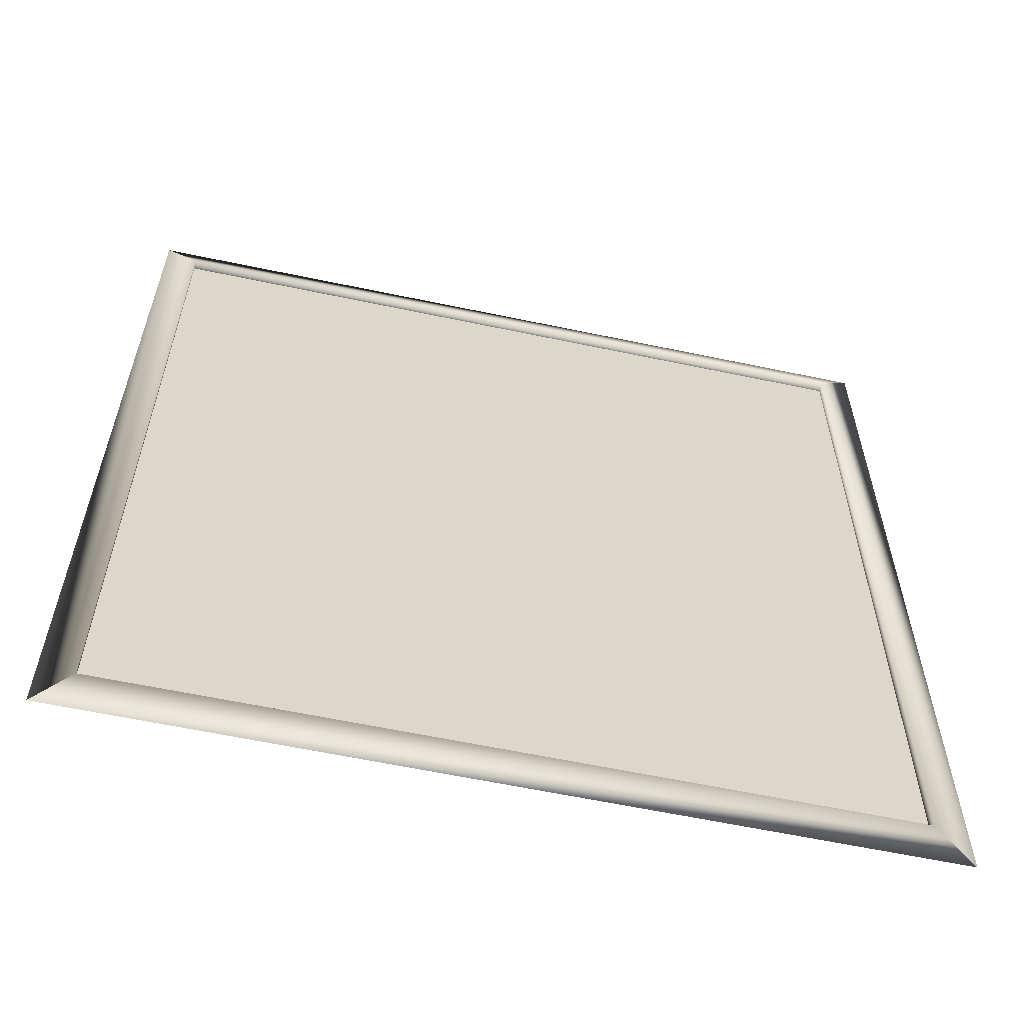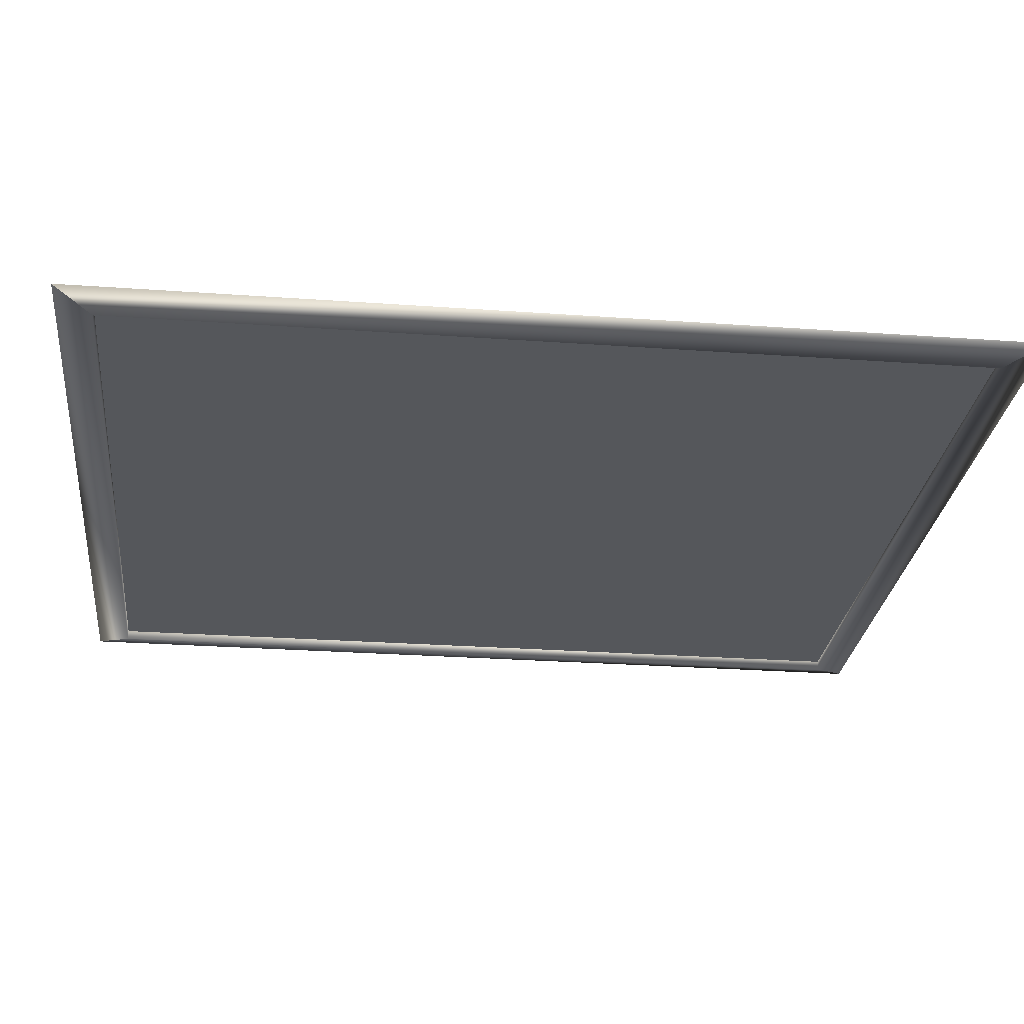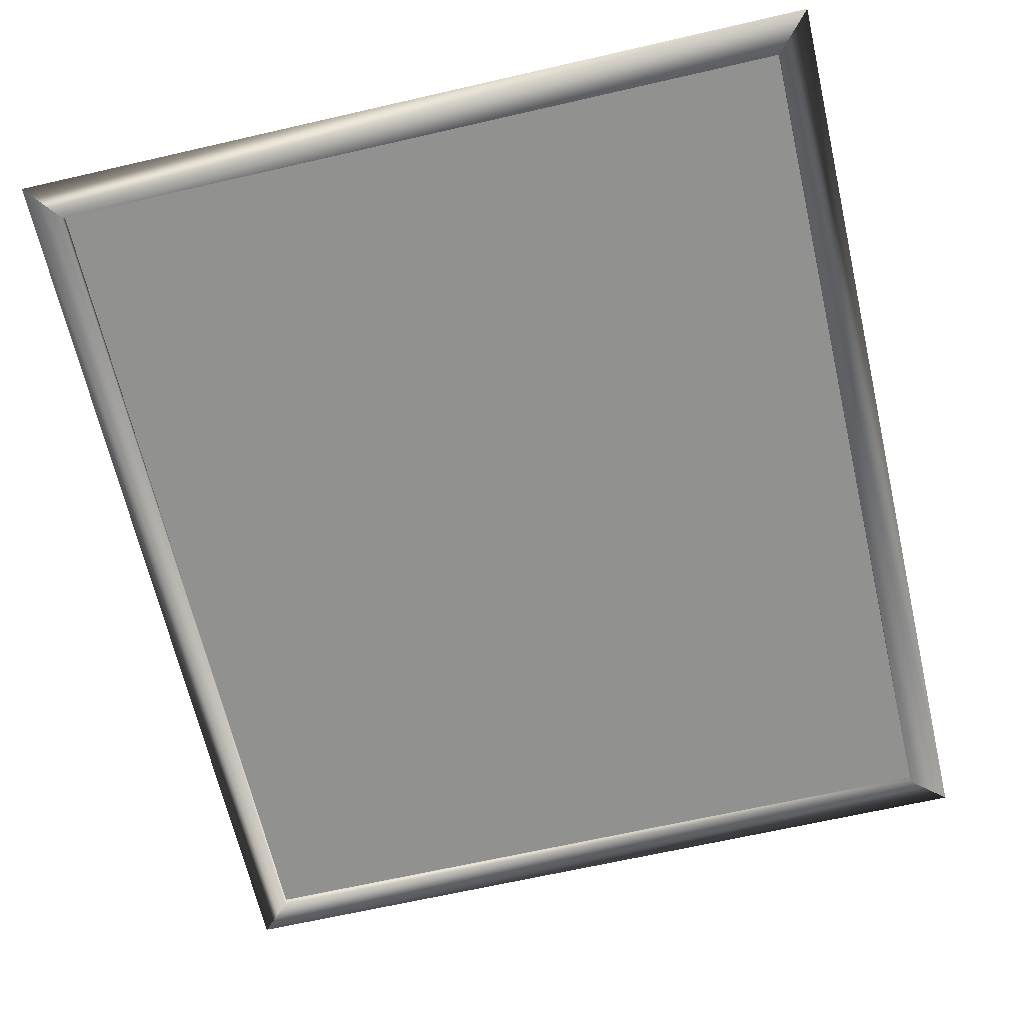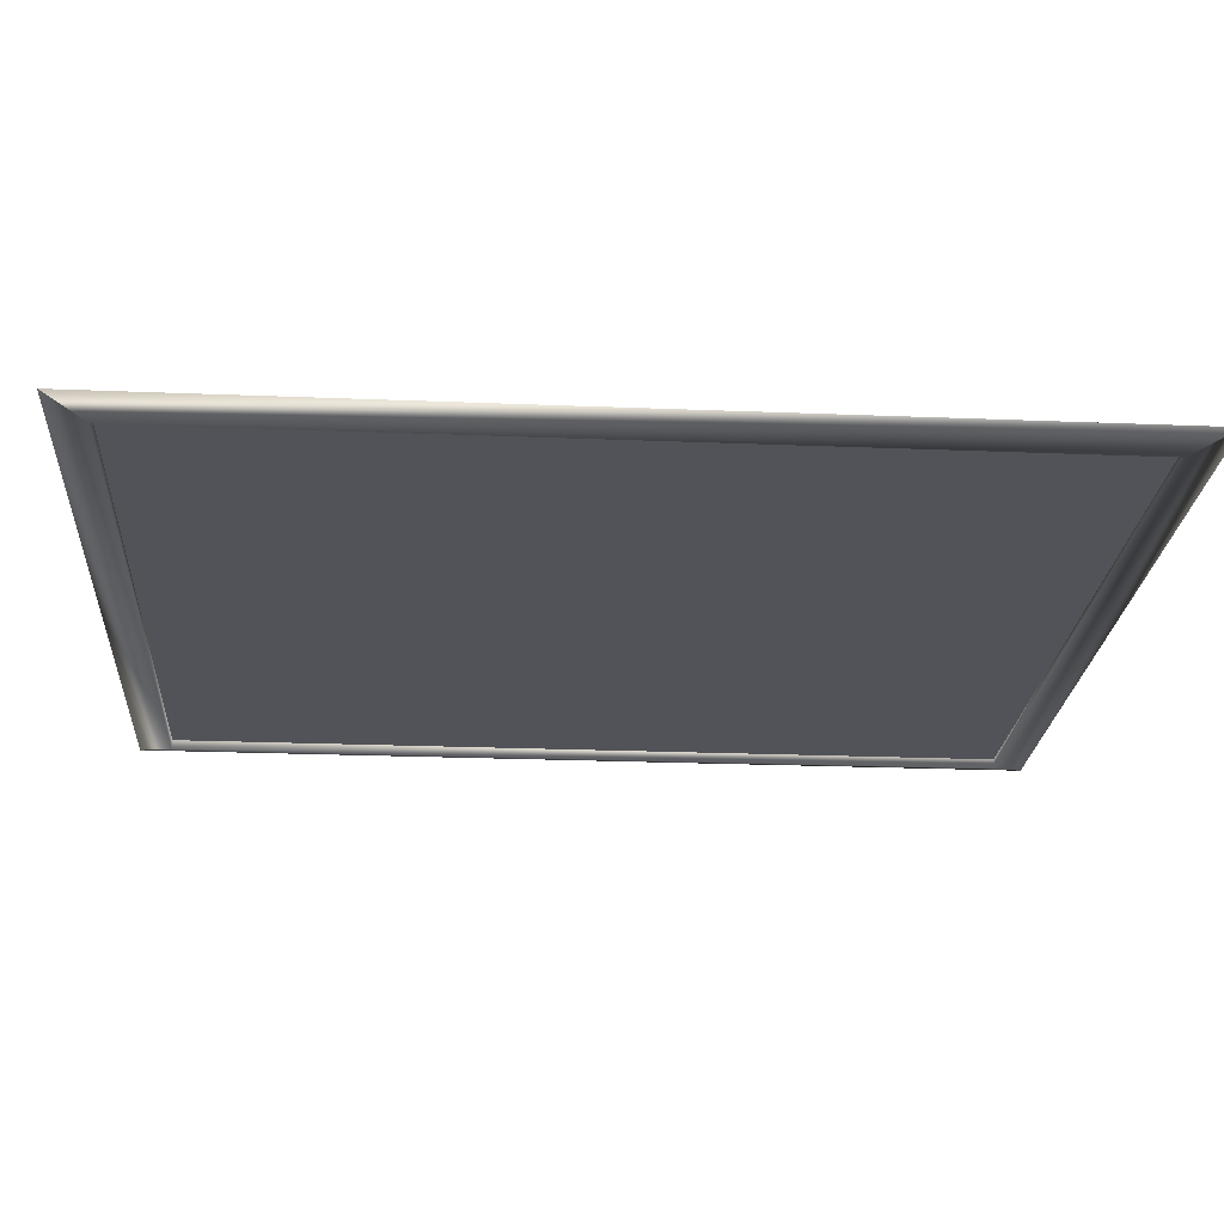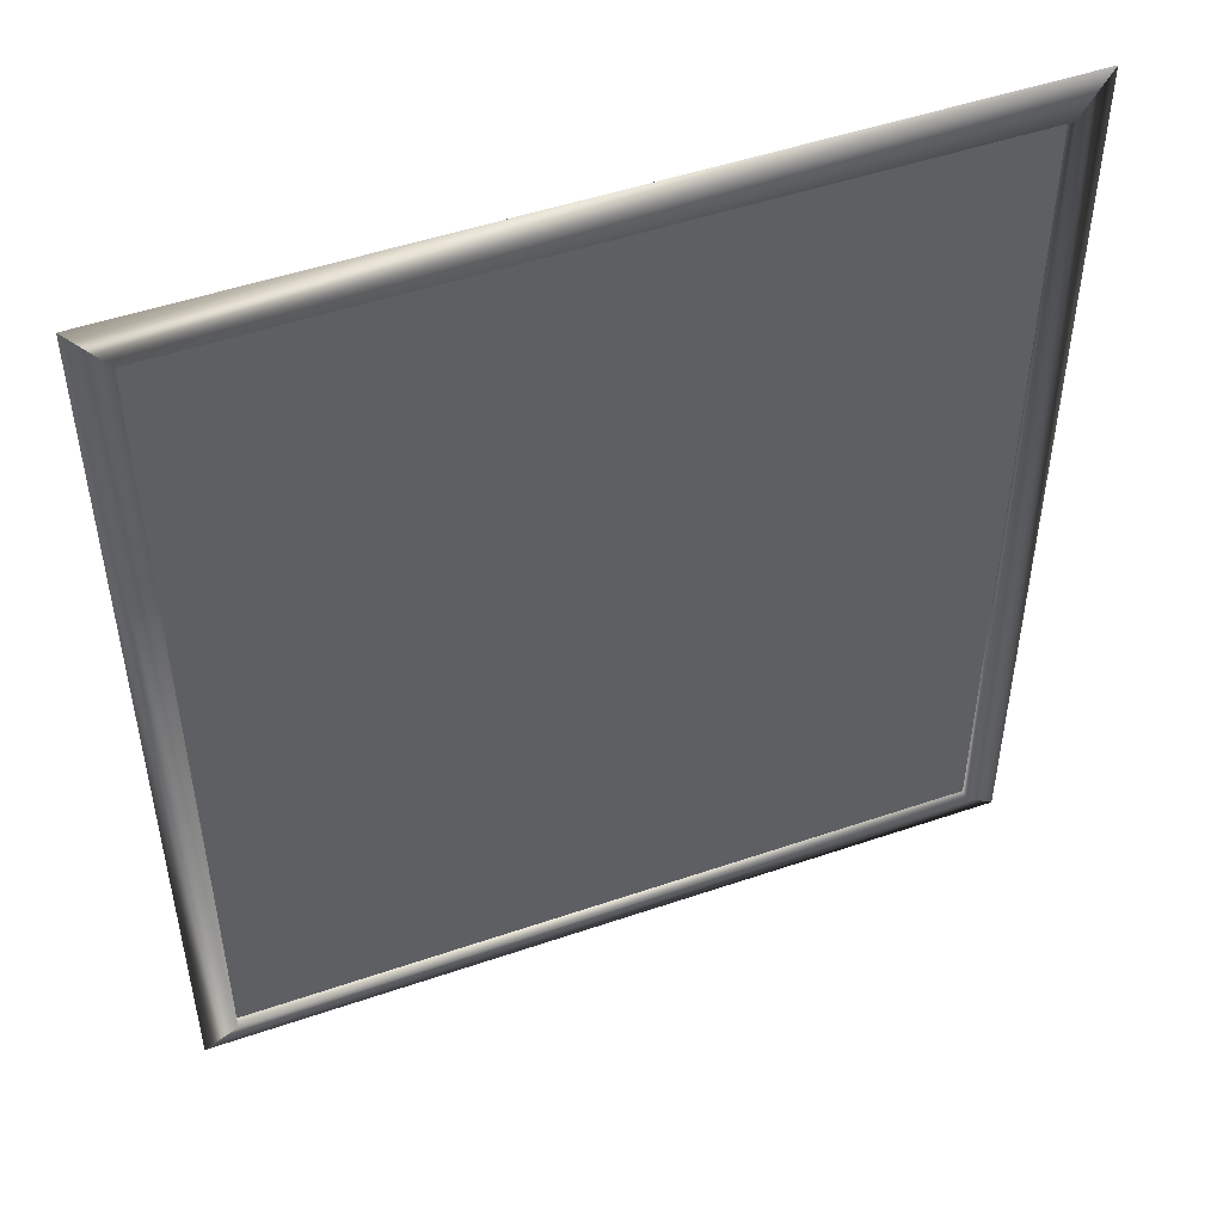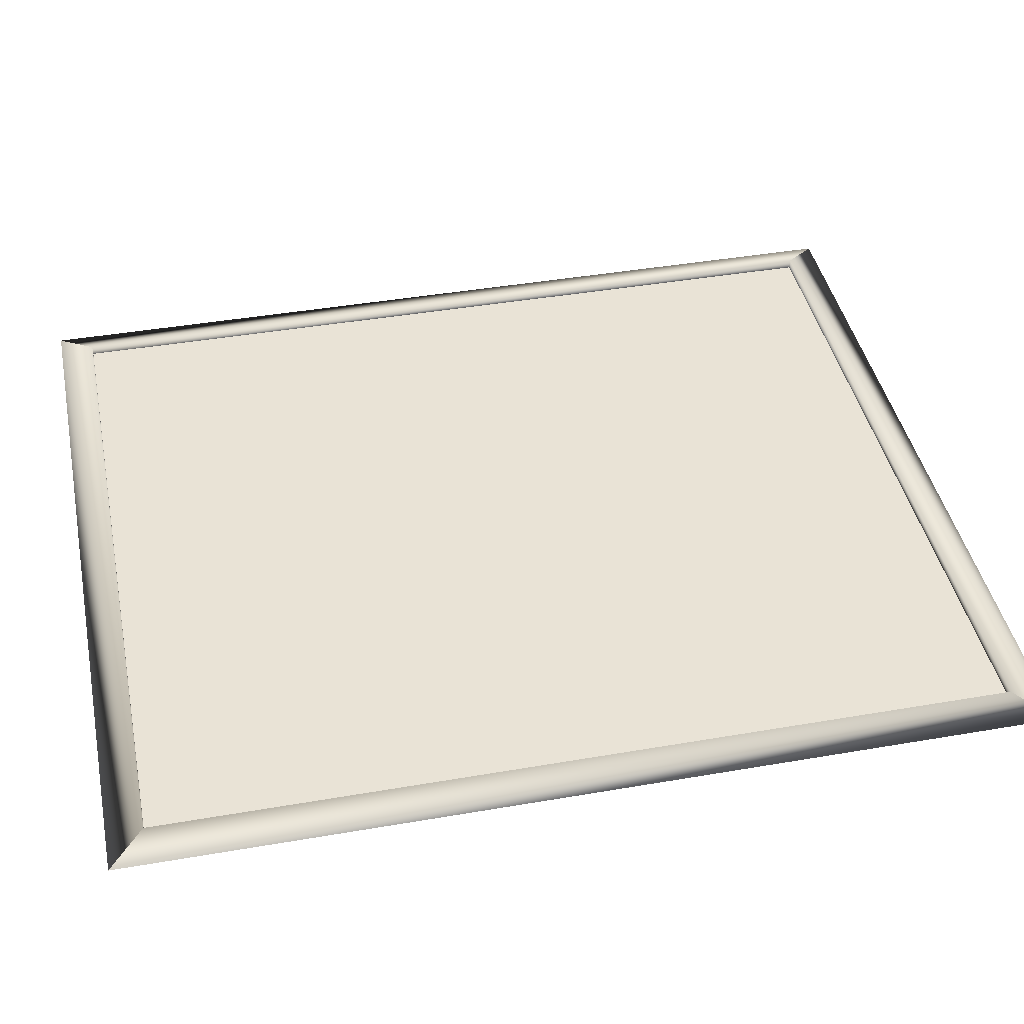
<metadata>
{"format":"obj","ext":"obj","renderer":"f3d","projection":"perspective","resolution":1024,"background":"white","views":[{"elev":-60.5,"azim":-12.2,"up":"+Z"},{"elev":-26.9,"azim":-96.4,"up":"+Y"},{"elev":-66.0,"azim":13.0,"up":"+Y"},{"elev":-22.7,"azim":86.0,"up":"+Y"},{"elev":49.7,"azim":-20.7,"up":"+Z"},{"elev":42.2,"azim":78.3,"up":"+Y"}]}
</metadata>
<code>
g ll_thronevent02
v 9190 289.6 -5200
v 9190 289.6 -4800
v 9175 285.3 -4816
v 9175 285.3 -5185
v 9175 285.3 -5185
v 9175 285.3 -4816
v 9175 294 -4816
v 9175 294 -5185
v 9175 294 -5185
v 9175 294 -4816
v 9190 289.6 -4800
v 9190 289.6 -5200
v 9190 289.6 -4800
v 8840 289.6 -4800
v 8854 285.3 -4816
v 9175 285.3 -4816
v 8854 285.3 -4816
v 8854 294 -4816
v 9175 294 -4816
v 8854 294 -4816
v 8840 289.6 -4800
v 9190 289.6 -4800
v 8840 289.6 -4800
v 8840 289.6 -5200
v 8854 285.3 -5185
v 8854 285.3 -4816
v 8854 285.3 -5185
v 8854 294 -5185
v 8854 294 -4816
v 8854 294 -5185
v 8840 289.6 -5200
v 8840 289.6 -4800
v 8840 289.6 -5200
v 9190 289.6 -5200
v 8854 285.3 -5185
v 8854 285.3 -5185
v 9175 285.3 -5185
v 9175 294 -5185
v 8854 294 -5185
v 9175 294 -5185
v 9190 289.6 -5200
v 8840 289.6 -5200
f 9 10 11
f 11 12 9
f 21 10 20
f 10 21 22
f 28 26 27
f 26 28 20
f 3 4 1
f 1 2 3
f 4 33 34
f 33 4 35
f 7 5 6
f 5 7 8
f 15 13 14
f 13 15 6
f 25 23 24
f 23 25 15
f 18 16 17
f 16 18 19
f 29 30 31
f 31 32 29
f 41 30 40
f 30 41 42
f 38 36 37
f 36 38 39
v 8854 289.6 -5185
v 8854 289.6 -4816
v 9175 289.6 -4816
v 9175 289.6 -5185
f 45 43 44
f 43 45 46

</code>
